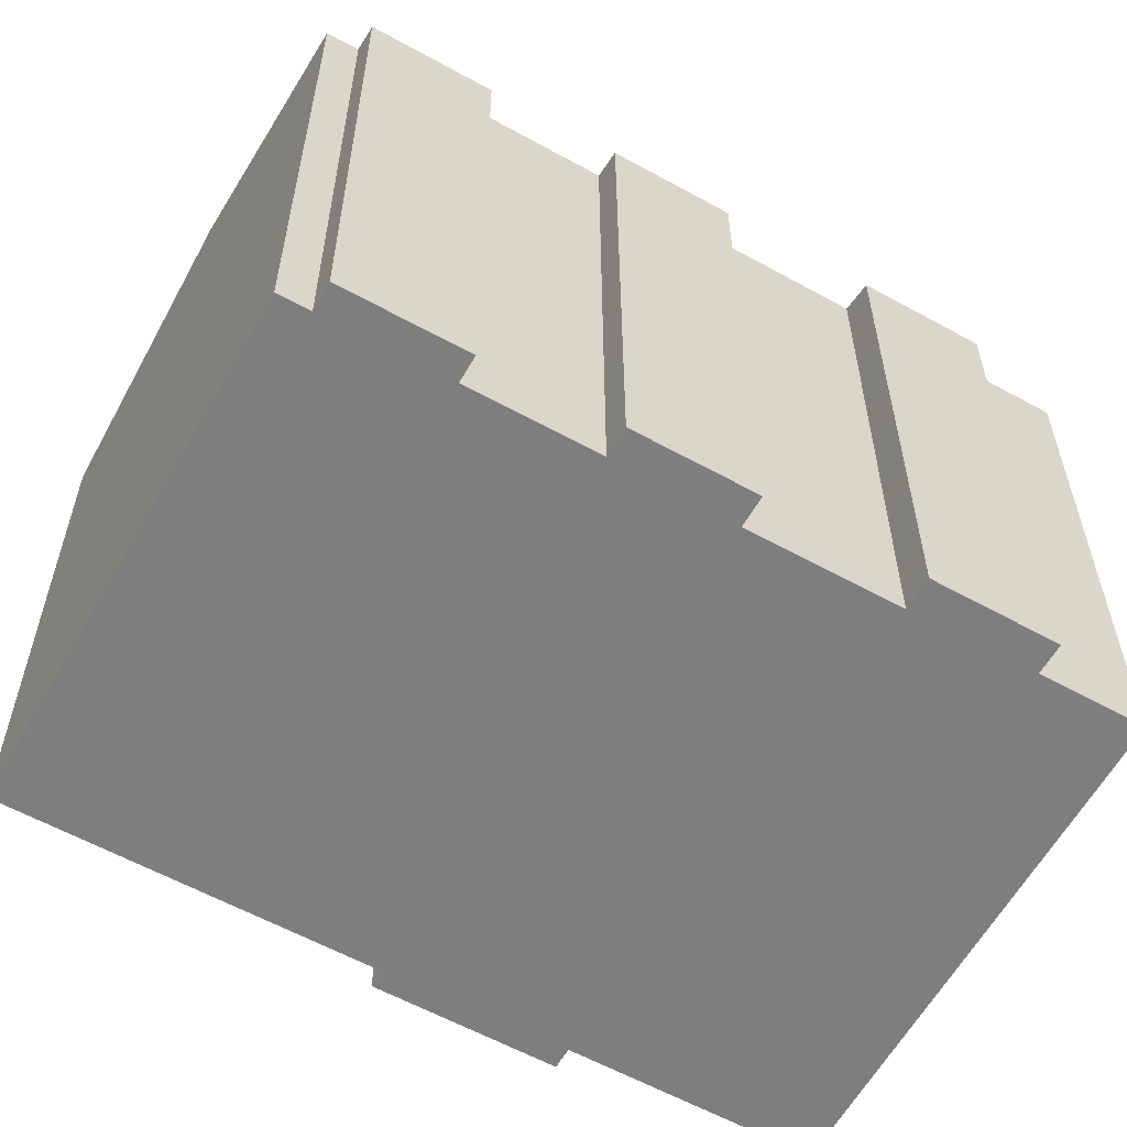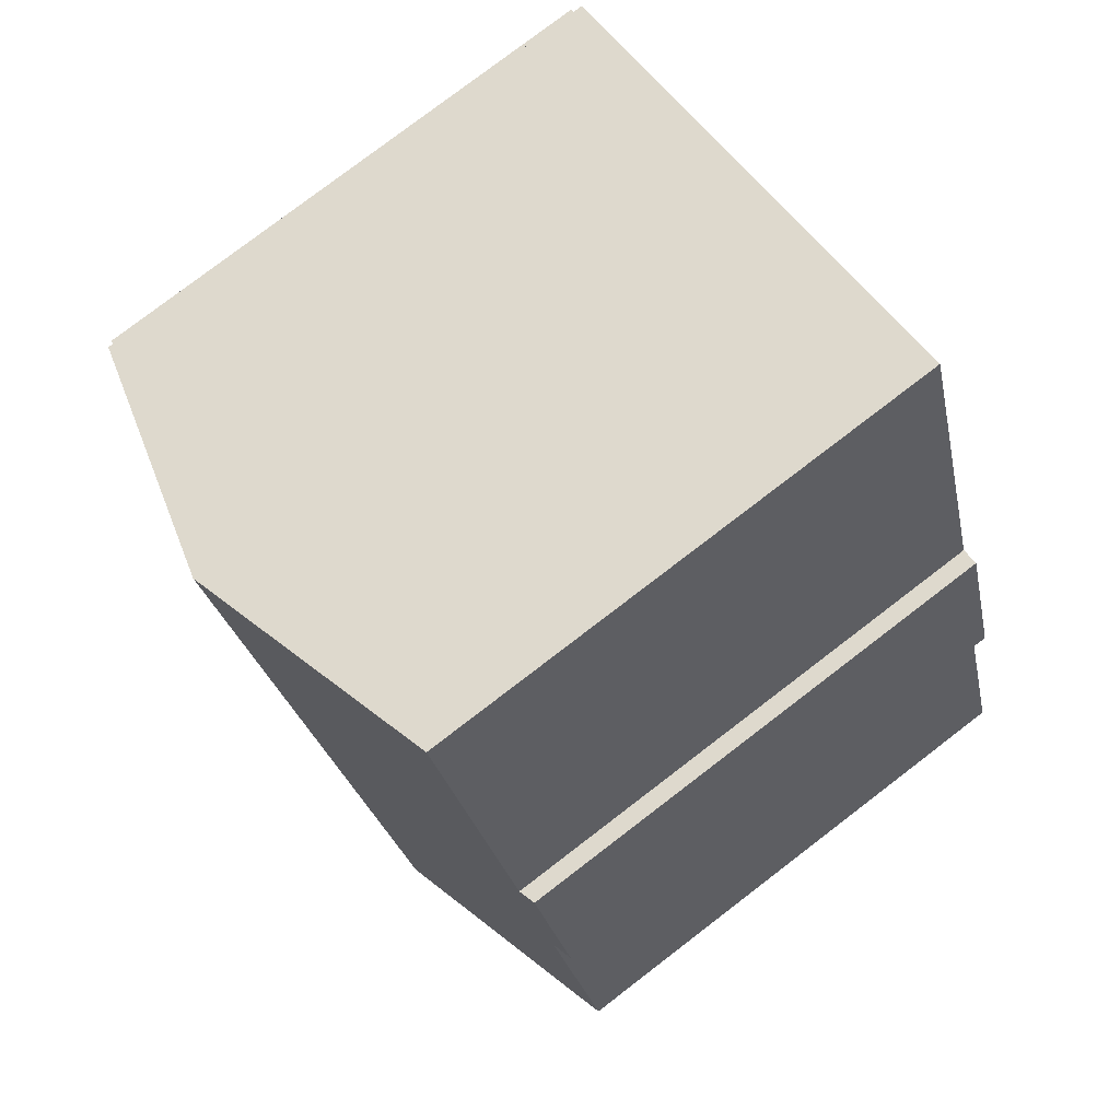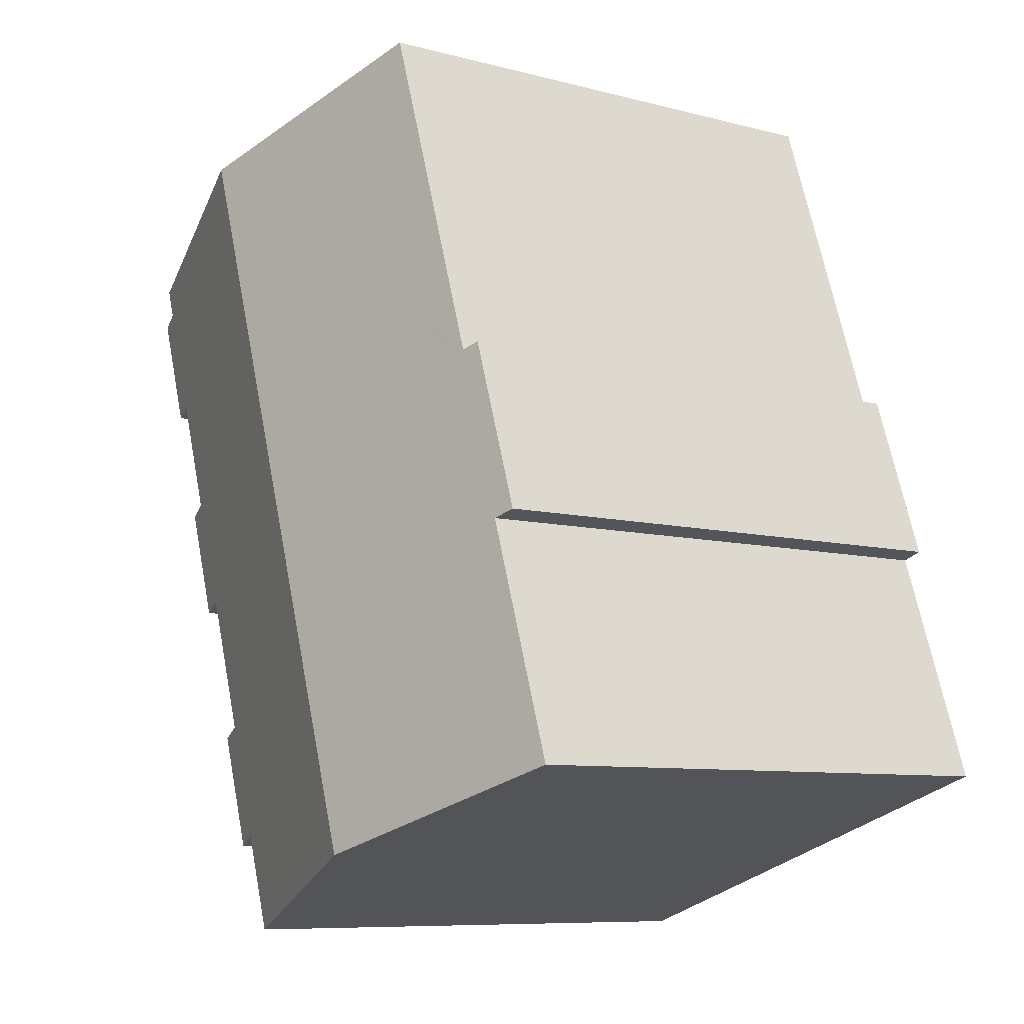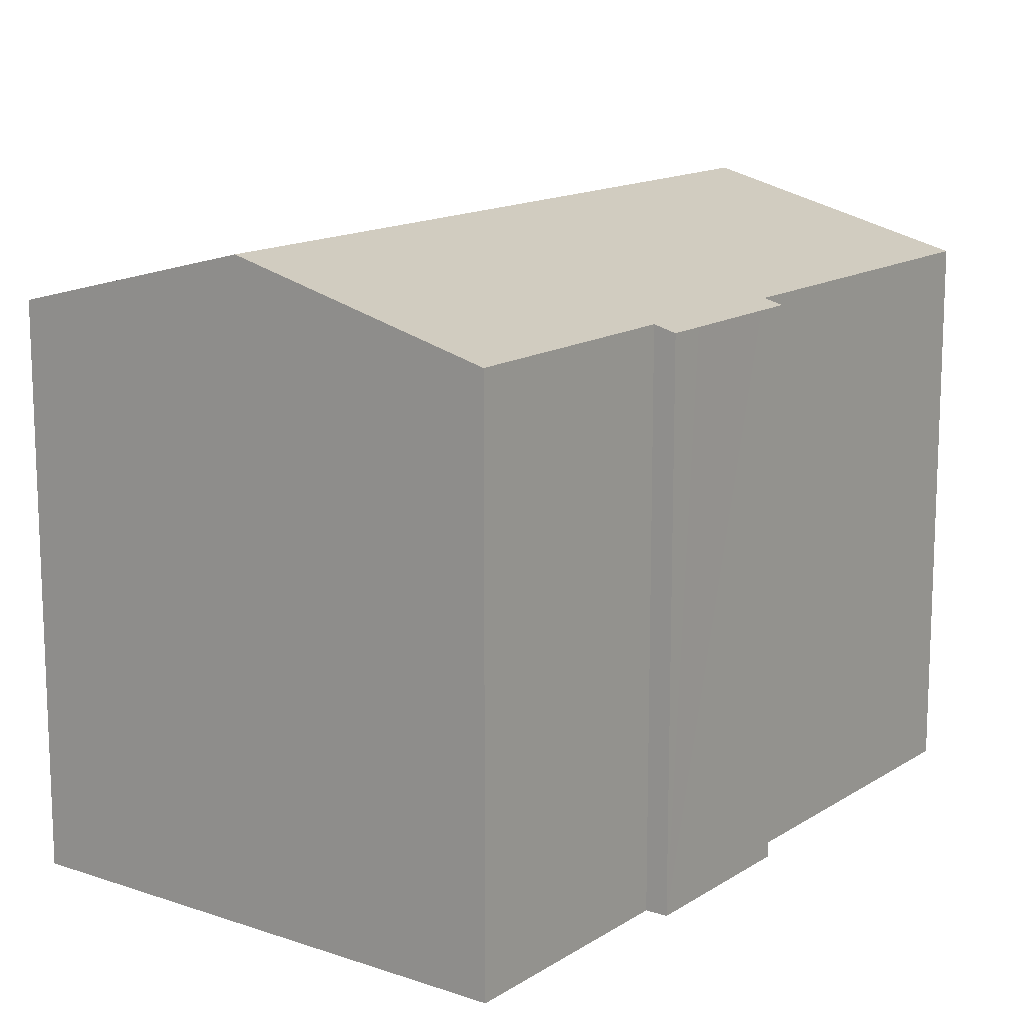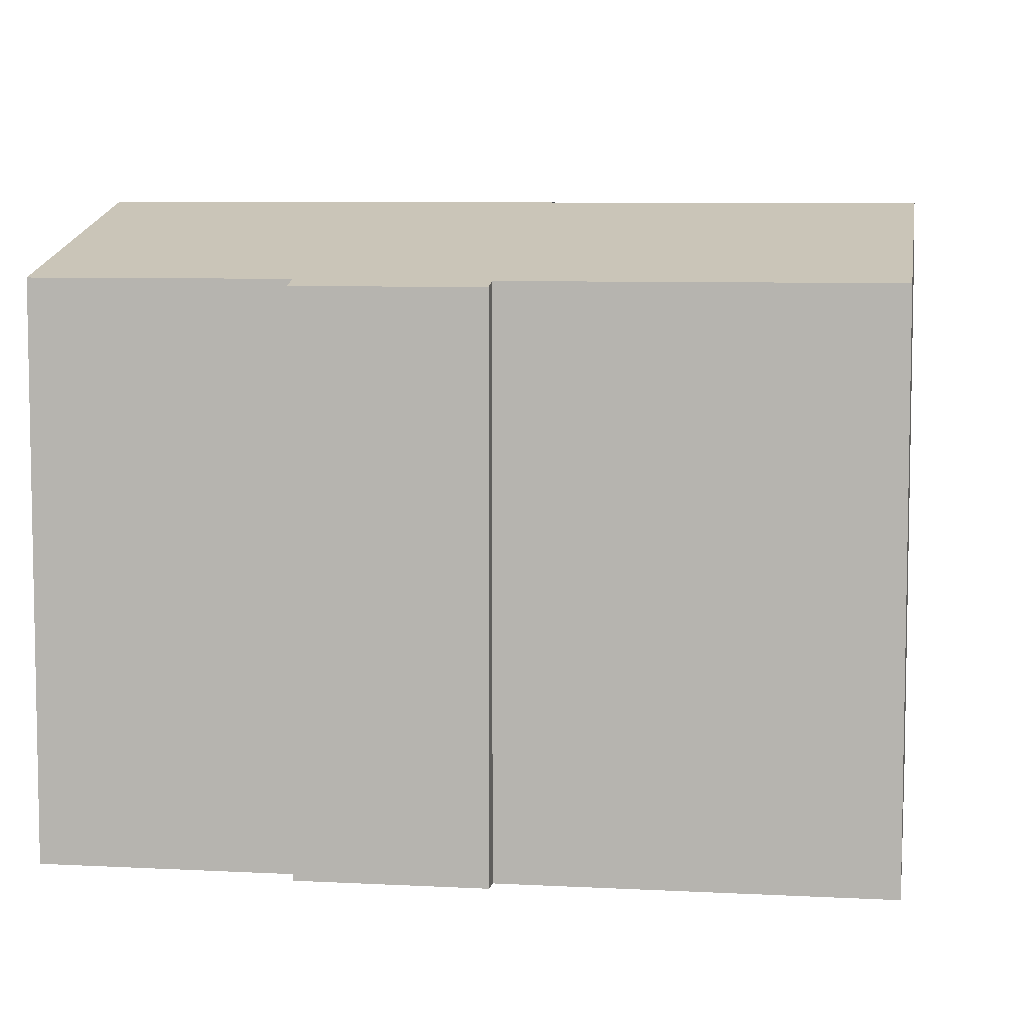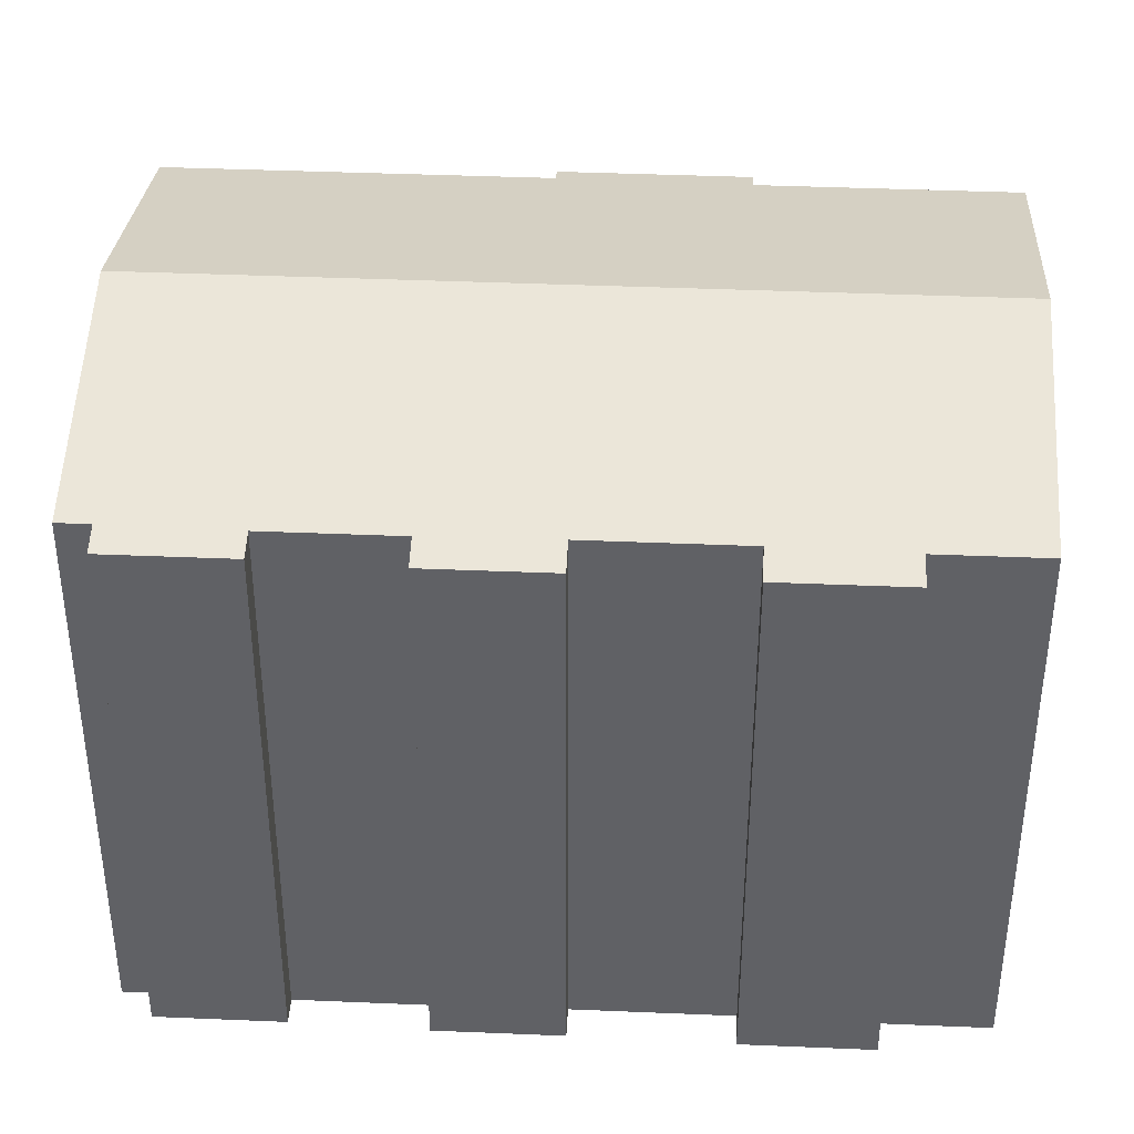
<metadata>
{"format":"obj","ext":"obj","renderer":"f3d","projection":"perspective","resolution":1024,"background":"white","views":[{"elev":-59.4,"azim":79.1,"up":"+Y"},{"elev":79.2,"azim":-127.4,"up":"+Z"},{"elev":-8.4,"azim":-125.9,"up":"+Z"},{"elev":14.1,"azim":-125.2,"up":"+Y"},{"elev":7.0,"azim":-62.4,"up":"+Y"},{"elev":40.1,"azim":111.7,"up":"+Y"}]}
</metadata>
<code>
v  5.999 14.5 -1.918
v  12.59 12.96 -1.438
v  11.8 12.96 -3.773
v  14.24 12.78 1.135
v  13.29 12.78 -1.673
v  13.49 12.98 1.386
v  12.01 14.5 15.8
v  14.65 12.98 4.79
v  15.61 12.97 7.511
v  16.28 12.79 7.285
v  16.59 12.97 10.39
v  17.48 12.98 13.15
v  18.11 12.81 12.94
v  17.73 12.98 13.86
v  17.18 12.81 10.19
v  15.35 12.79 4.552
v  1.673 12.78 6.569
v  1.883 12.91 5.554
v  1.386 12.78 5.722
v  1.374 12.91 4.053
v  1.374 13.28 -0.439
v  0 12.91 7.907e-16
v  2.485 12.78 8.961
v  3.181 12.89 9.641
v  2.763 12.78 9.782
v  5.965 12.89 17.85
v  15.35 -2.787e-16 4.552
v  16.28 -4.461e-16 7.285
v  14.65 -2.933e-16 4.79
v  13.49 -8.487e-17 1.386
v  14.24 -6.95e-17 1.135
v  13.29 1.024e-16 -1.673
v  12.59 8.805e-17 -1.438
v  11.8 2.31e-16 -3.773
v  17.48 -8.053e-16 13.15
v  17.73 -8.489e-16 13.86
v  18.11 -7.922e-16 12.94
v  17.18 -6.237e-16 10.19
v  16.59 -6.36e-16 10.39
v  15.61 -4.599e-16 7.511
v  5.999 1.174e-16 -1.918
v  1.374 2.688e-17 -0.439
v  0 0 0
v  1.883 -3.401e-16 5.554
v  1.386 -3.504e-16 5.722
v  3.181 -5.903e-16 9.641
v  2.763 -5.99e-16 9.782
v  5.965 -1.093e-15 17.85
v  12.01 -9.677e-16 15.8
v  1.374 -2.482e-16 4.053
v  2.485 -5.487e-16 8.961
v  1.673 -4.022e-16 6.569
g defaultobject
f 1 2 3
f 2 4 5
f 4 2 1
f 4 1 6
f 6 1 7
f 6 7 8
f 8 7 9
f 8 9 10
f 9 7 11
f 11 7 12
f 11 12 13
f 12 7 14
f 13 15 11
f 10 16 8
f 17 18 19
f 20 21 22
f 21 20 1
f 1 20 7
f 7 20 18
f 7 18 17
f 7 17 23
f 7 23 24
f 24 23 25
f 7 24 26
f 10 27 16
f 27 10 28
f 29 6 8
f 6 29 30
f 31 5 4
f 5 31 32
f 33 3 2
f 3 33 34
f 14 35 12
f 35 14 36
f 37 15 13
f 15 37 38
f 39 9 11
f 9 39 40
f 16 29 8
f 29 16 27
f 5 33 2
f 33 5 32
f 34 1 3
f 1 34 21
f 21 34 22
f 22 34 41
f 22 41 42
f 22 42 43
f 44 19 18
f 19 44 45
f 15 39 11
f 39 15 38
f 30 4 6
f 4 30 31
f 25 46 24
f 46 25 47
f 48 7 26
f 7 48 14
f 14 48 36
f 36 48 49
f 35 13 12
f 13 35 37
f 40 10 9
f 10 40 28
f 43 20 22
f 20 43 18
f 18 43 44
f 44 43 50
f 45 17 19
f 17 45 23
f 23 45 25
f 25 45 51
f 25 51 47
f 51 45 52
f 46 26 24
f 26 46 48
f 49 35 36
f 35 38 37
f 38 35 49
f 38 49 48
f 38 48 39
f 39 48 40
f 40 48 46
f 40 46 27
f 27 46 29
f 29 46 30
f 30 46 47
f 30 47 51
f 45 44 52
f 30 32 31
f 32 30 51
f 32 51 52
f 32 52 33
f 33 52 34
f 34 52 44
f 34 44 50
f 34 50 41
f 41 50 42
f 42 50 43
f 27 28 40

</code>
